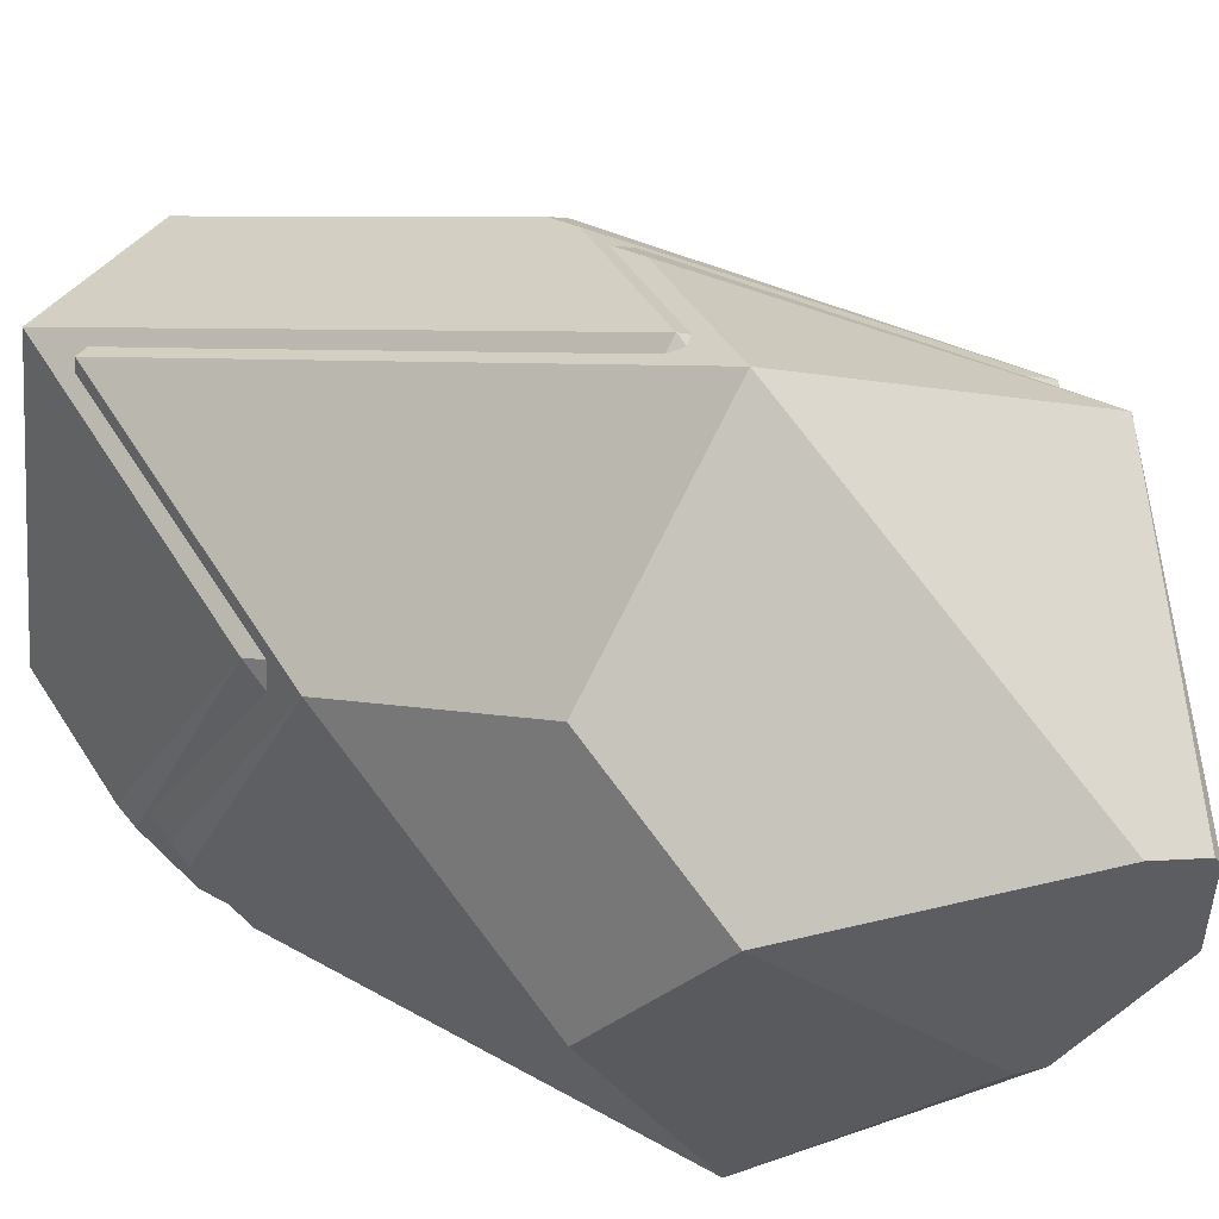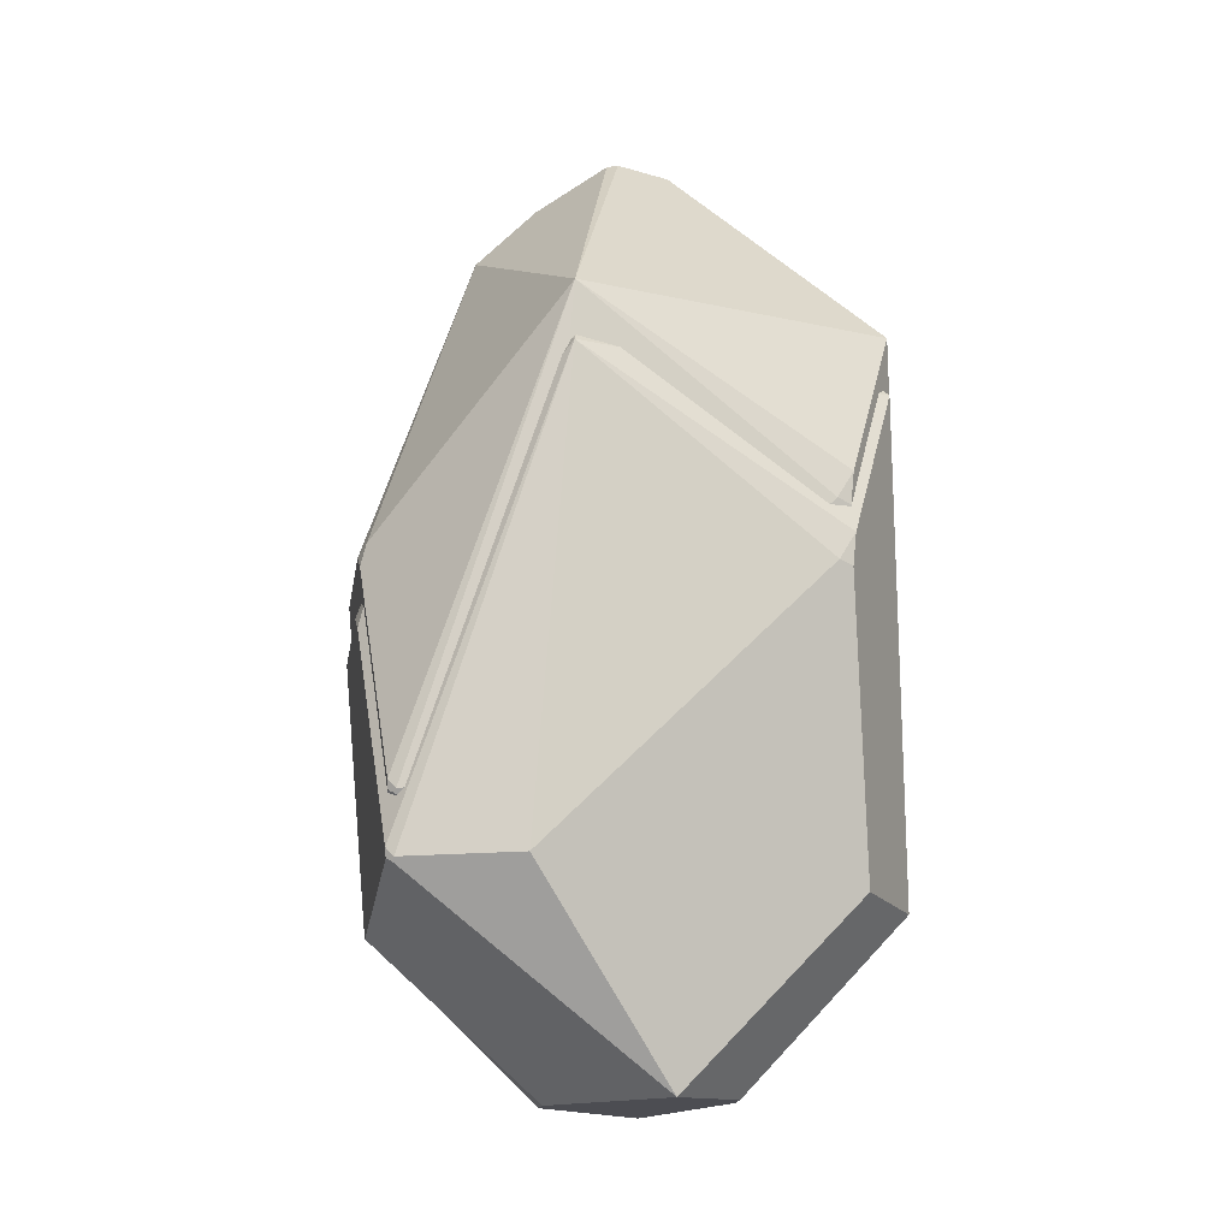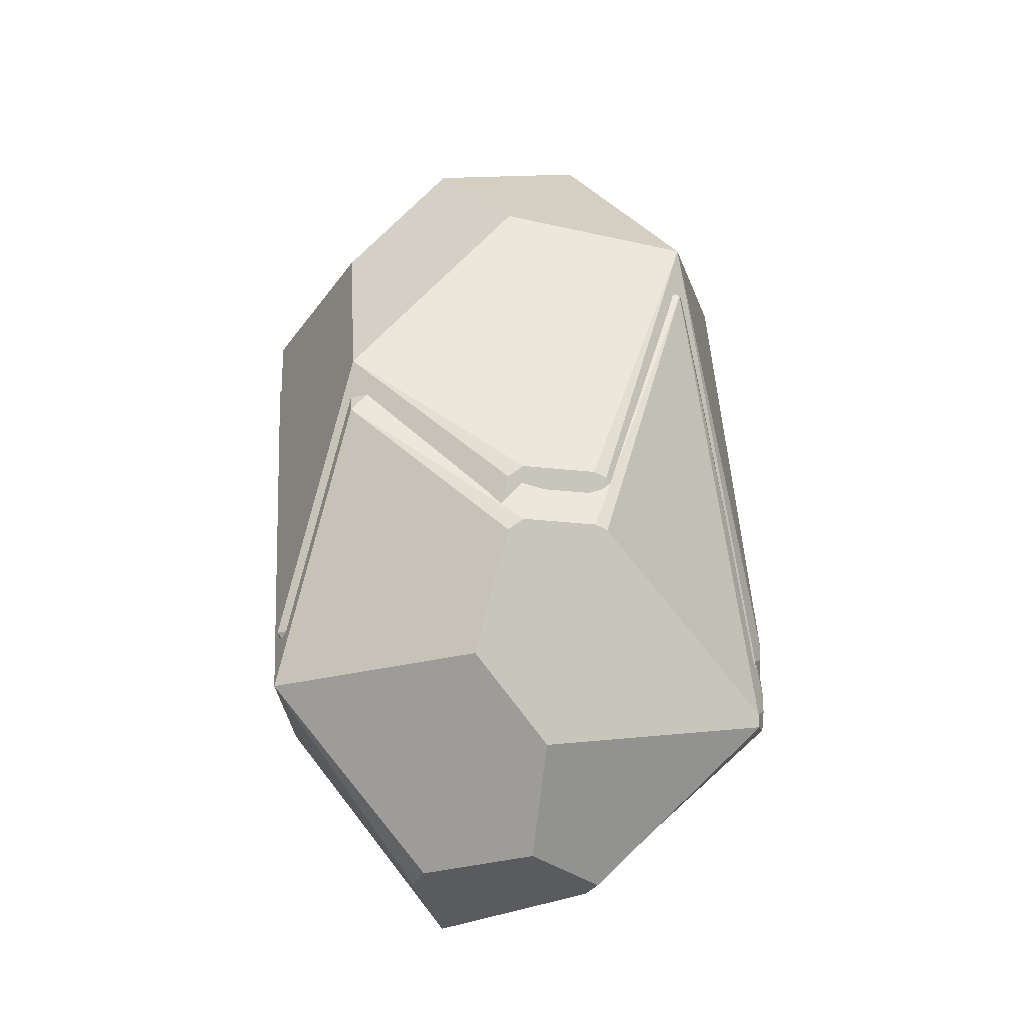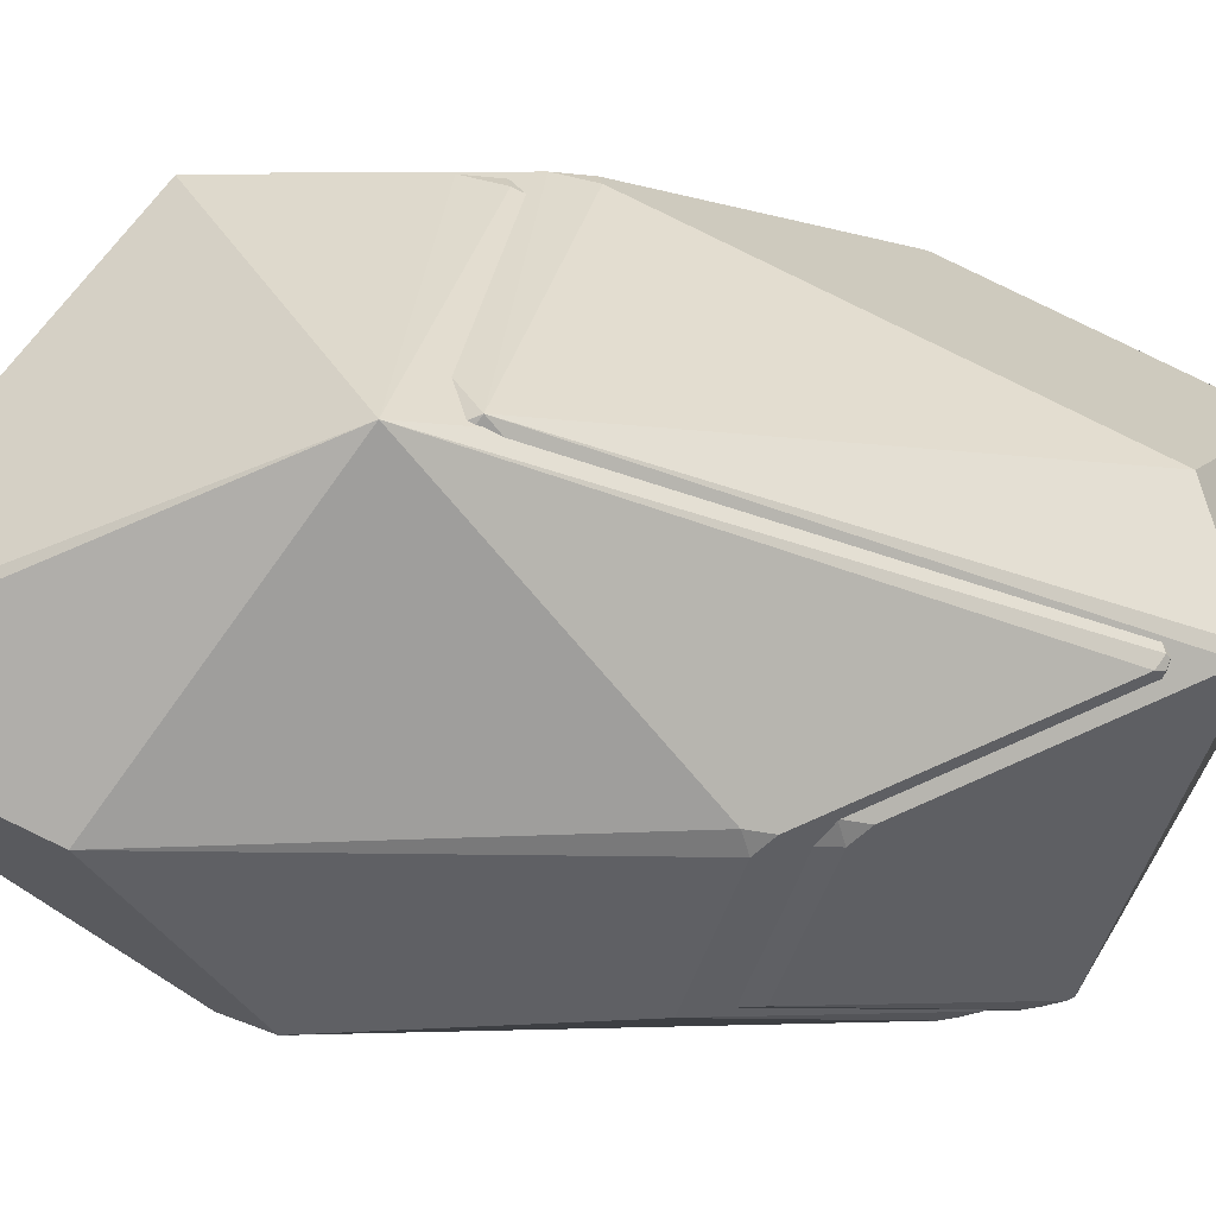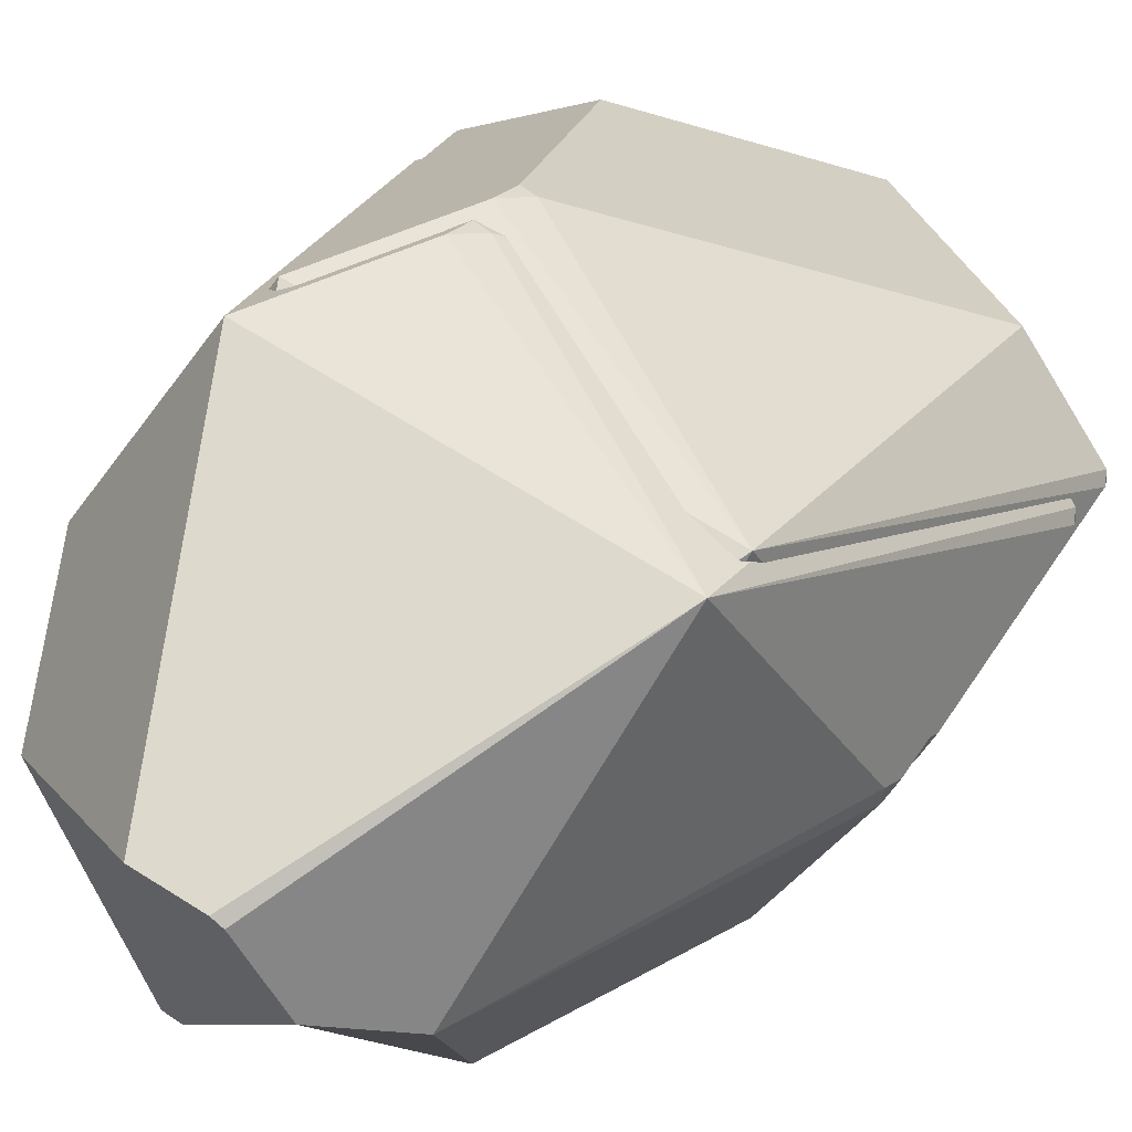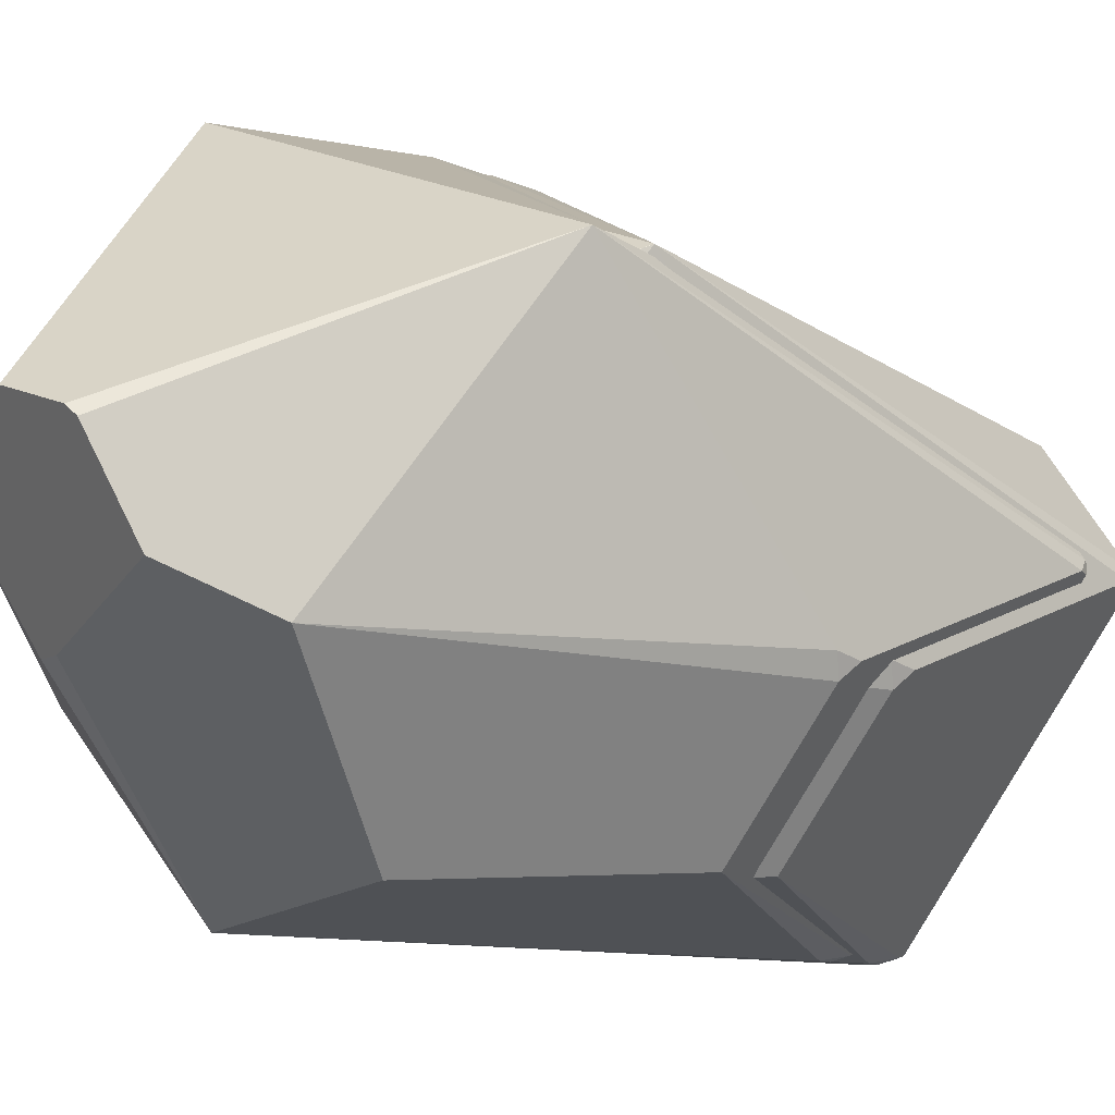
<metadata>
{"format":"obj","ext":"obj","renderer":"f3d","projection":"perspective","resolution":1024,"background":"white","views":[{"elev":26.3,"azim":141.2,"up":"+Z"},{"elev":-20.9,"azim":-45.8,"up":"+Y"},{"elev":-28.2,"azim":116.3,"up":"+Y"},{"elev":9.9,"azim":-114.0,"up":"+Z"},{"elev":30.1,"azim":-152.4,"up":"+Z"},{"elev":-8.6,"azim":-141.2,"up":"+Z"}]}
</metadata>
<code>
o Icosphere
v 0.2505 1.441 1.041
v 0.6807 1.441 -0.2557
v 0.5728 1.818 0.09628
v 0.6807 1.441 0.4487
v -0.1697 -0.8463 0.4452
v 0.3314 -0.1863 0.8173
v -0.7959 -0.2047 0.4452
v -0.3016 2.148 -0.08166
v 0.002745 2.262 0.2784
v -0.1697 -0.8464 0.4451
v 0.2857 -0.7887 -0.1521
v 0.5216 -0.49 -0.3234
v 0.7469 -0.2047 -0.1598
v -0.2907 1.428 -0.6825
v -1.036 -0.2047 0.1152
v -1.046 -0.1721 0.0849
v -1.037 -0.2047 0.08025
v -1.032 -0.2173 0.1033
v 0.5845 0.2458 -0.5945
v 0.624 0.2568 -0.5658
v 0.8574 0.8367 0.3131
v 0.7744 0.2568 -0.3589
v 0.7955 0.2169 -0.3093
v -0.2173 2.254 0.189
v -0.188 2.262 0.2164
v 0.0904 2.051 -0.2486
v 0.02105 2.074 -0.2475
v 0.727 -0.1627 0.6657
v 0.2857 -0.7887 0.2774
v 0.2143 -0.7978 0.3607
v -0.2909 -0.1635 -0.8095
v -0.3141 -0.2064 -0.8023
v -0.3817 -0.1934 -0.788
v 0.2422 1.391 -0.7757
v -0.1529 -0.7996 -0.1545
v -0.1015 -0.7927 -0.2264
v -0.3141 -0.2064 -0.8023
v -0.3817 -0.1934 -0.788
v -0.9445 0.6978 -0.1789
v -0.9271 0.6688 -0.2428
v -0.9543 0.6197 -0.1959
v -0.4755 1.912 -0.2056
v -0.627 0.6905 -0.6434
v -0.3806 -0.1732 -0.7939
v -0.3587 -0.07193 -0.8092
v -0.3492 -0.1327 -0.81
v 0.04542 0.8912 1.041
v -0.01097 0.7892 1.015
v 0.04108 0.7762 1.028
v -0.8234 1.395 0.6454
f 10 30 28 6 5
f 42 50 24 8
f 5 6 49 48 7
f 28 13 23 21
f 3 2 34 26
f 46 45 34 31
f 10 5 35 36 11 29 30
f 19 31 34
f 24 50 25
f 50 16 15
f 34 14 42 8 27
f 7 48 50
f 16 50 39 41
f 1 4 3 9
f 28 29 11 12 13
f 43 40 42 14
f 21 2 3 4
f 15 18 5 7
f 15 7 50
f 15 16 17 18
f 44 33 17 16 41 40 43
f 22 20 34 2 21
f 22 21 23
f 47 1 50
f 50 1 9 25
f 34 27 26
f 3 26 27 8 24 25 9
f 12 32 31 19 20 22 23 13
f 29 28 30
f 28 21 4 1
f 34 20 19
f 44 46 31 32 37 38 33
f 11 36 37 32 12
f 35 38 37 36
f 35 5 18 17 33 38
f 39 40 41
f 39 42 40
f 50 42 39
f 44 45 46
f 43 45 44
f 45 43 14 34
f 47 48 49
f 47 50 48
f 47 49 6 28 1
o Icosphere.001
v 0.2505 1.653 1.041
v 0.6807 1.653 -0.2557
v 0.5728 2.029 0.09628
v 0.6807 1.653 0.4487
v -0.1697 -0.6348 0.4452
v 0.3314 0.02524 0.8173
v -0.7959 0.006747 0.4452
v -0.3016 2.359 -0.08166
v 0.002745 2.474 0.2784
v -0.1697 -0.6349 0.4451
v 0.2857 -0.5773 -0.1521
v 0.5216 -0.2785 -0.3234
v 0.7469 0.006747 -0.1598
v -0.2907 1.64 -0.6825
v -1.036 0.006747 0.1152
v -1.046 0.03941 0.0849
v -1.037 0.006747 0.08025
v -1.032 -0.005842 0.1033
v 0.5845 0.4573 -0.5945
v 0.624 0.4683 -0.5658
v 0.8574 1.048 0.3131
v 0.7744 0.4683 -0.3589
v 0.7955 0.4284 -0.3093
v -0.2173 2.466 0.189
v -0.188 2.474 0.2164
v 0.0904 2.263 -0.2486
v 0.02105 2.286 -0.2475
v 0.727 0.0488 0.6657
v 0.2857 -0.5773 0.2774
v 0.2143 -0.5863 0.3607
v -0.2909 0.04796 -0.8095
v -0.3141 0.005106 -0.8023
v -0.3817 0.01806 -0.788
v 0.2422 1.602 -0.7757
v -0.1529 -0.5881 -0.1545
v -0.1015 -0.5812 -0.2264
v -0.3141 0.005106 -0.8023
v -0.3817 0.01806 -0.788
v -0.9445 0.9093 -0.1789
v -0.9271 0.8803 -0.2428
v -0.9543 0.8312 -0.1959
v -0.4755 2.123 -0.2056
v -0.627 0.902 -0.6434
v -0.3806 0.03829 -0.7939
v -0.3587 0.1396 -0.8092
v -0.3492 0.07878 -0.81
v 0.04542 1.103 1.041
v -0.01097 1.001 1.015
v 0.04108 0.9877 1.028
v -0.8234 1.606 0.6454
f 60 80 78 56 55
f 60 55 85 86 61 79 80
f 94 96 81 82 87 88 83
f 61 86 87 82 62
f 85 55 68 67 83 88
f 92 100 74 58
f 55 56 99 98 57
f 78 63 73 71
f 53 52 84 76
f 96 95 84 81
f 69 81 84
f 74 100 75
f 100 66 65
f 84 64 92 58 77
f 57 98 100
f 66 100 89 91
f 51 54 53 59
f 78 79 61 62 63
f 93 90 92 64
f 71 52 53 54
f 65 68 55 57
f 65 57 100
f 65 66 67 68
f 94 83 67 66 91 90 93
f 72 70 84 52 71
f 72 71 73
f 97 51 100
f 100 51 59 75
f 84 77 76
f 53 76 77 58 74 75 59
f 62 82 81 69 70 72 73 63
f 79 78 80
f 78 71 54 51
f 84 70 69
f 85 88 87 86
f 89 90 91
f 89 92 90
f 100 92 89
f 94 95 96
f 93 95 94
f 95 93 64 84
f 97 98 99
f 97 100 98
f 97 99 56 78 51

</code>
